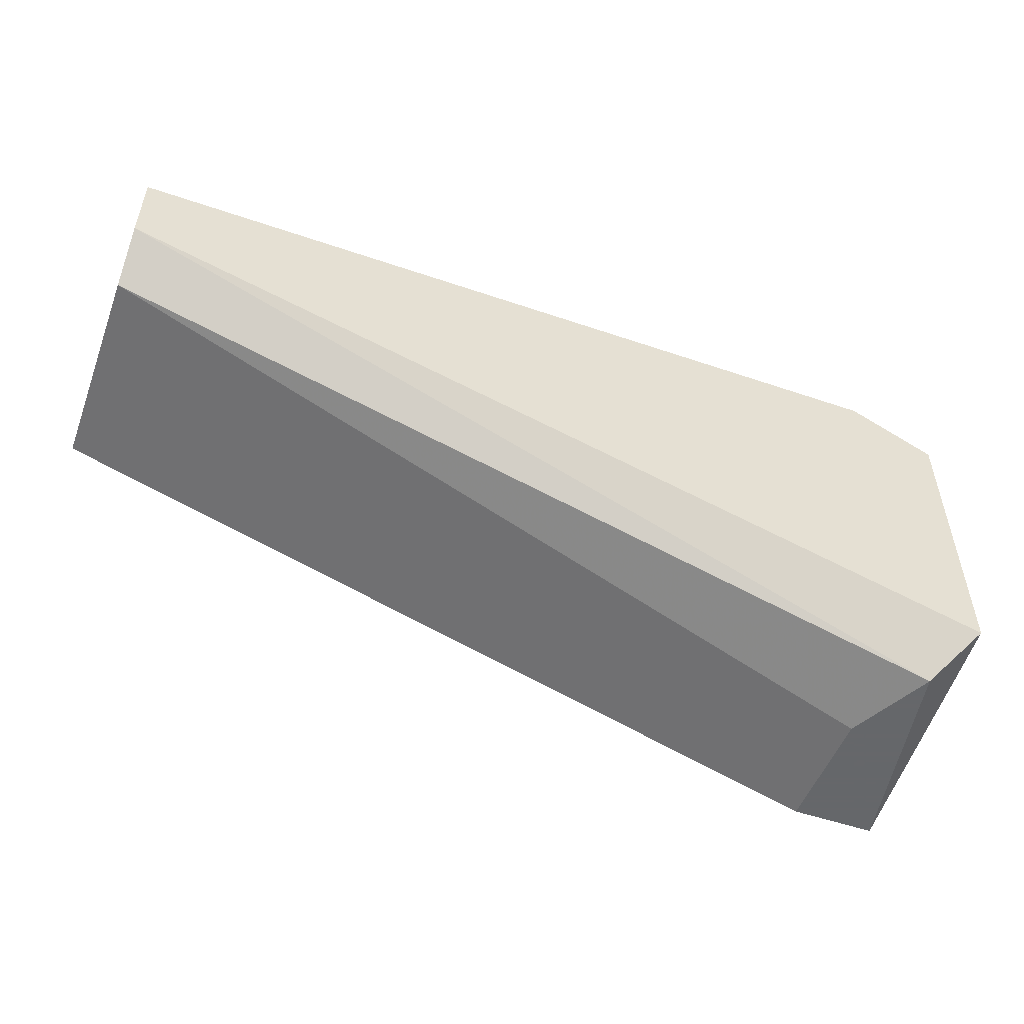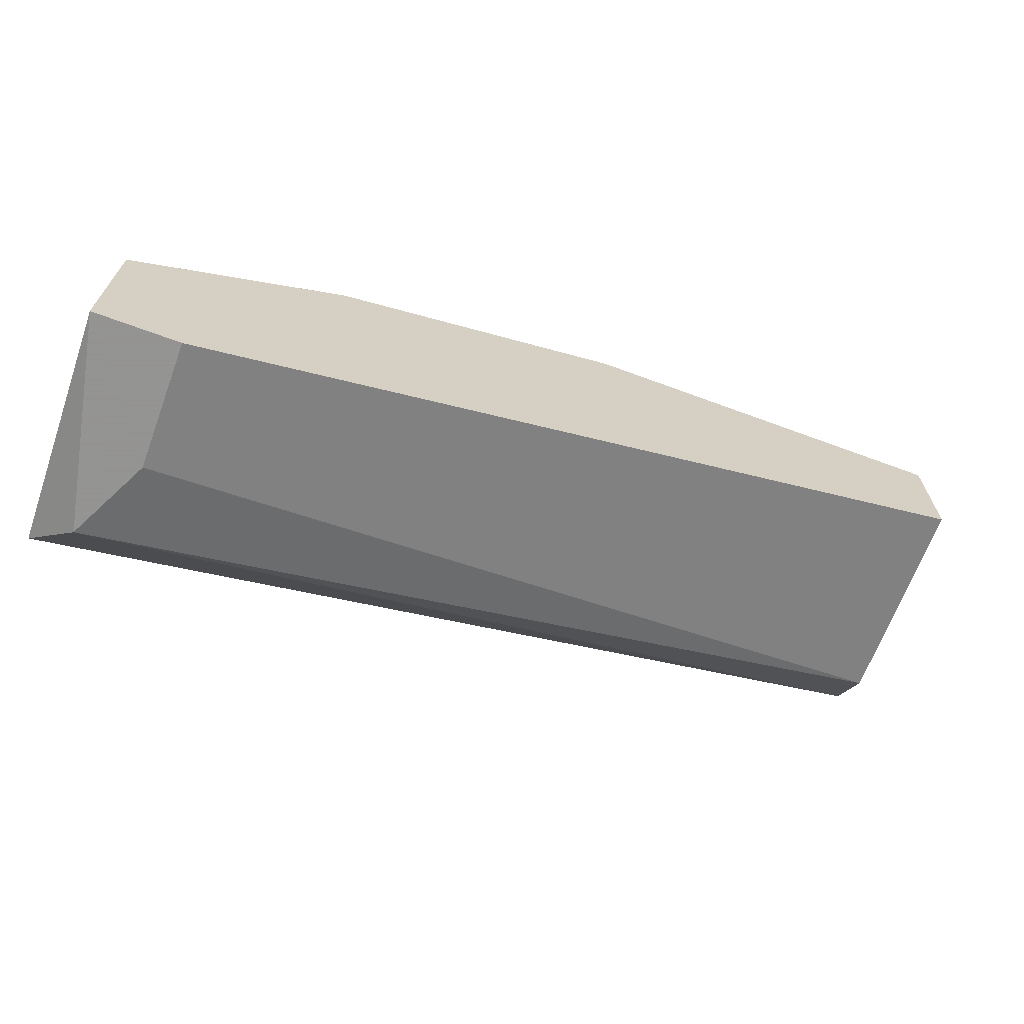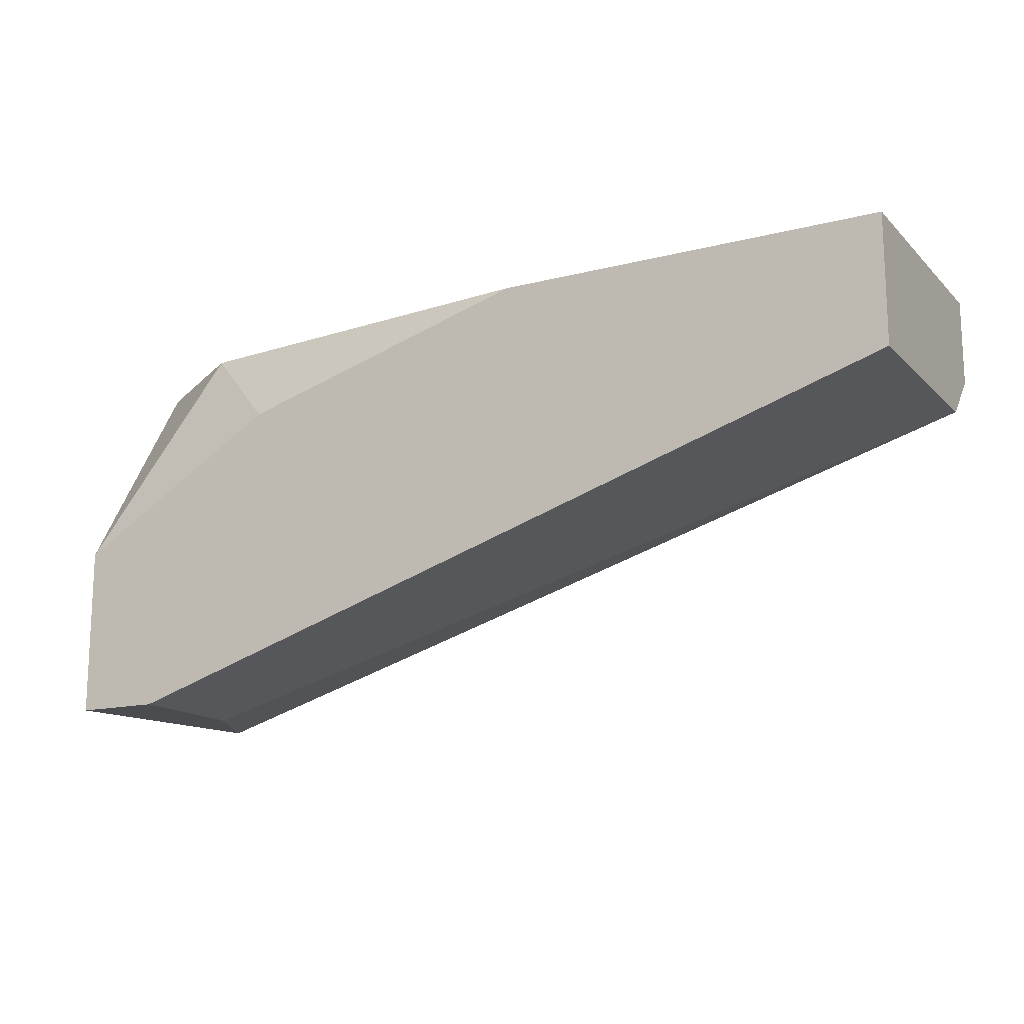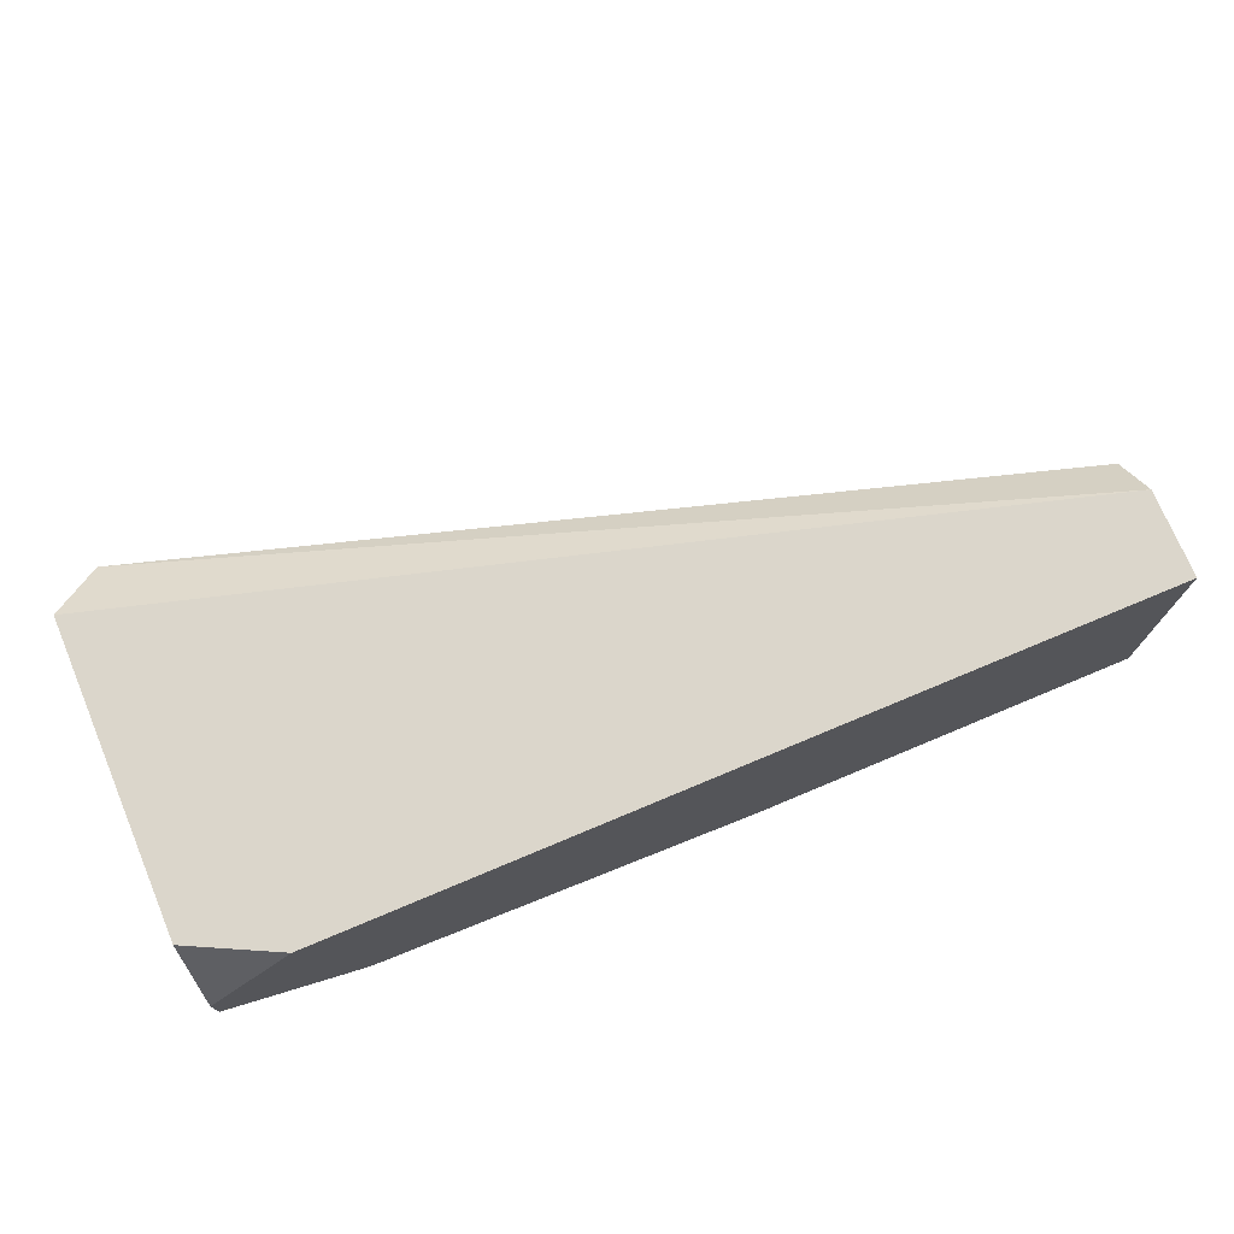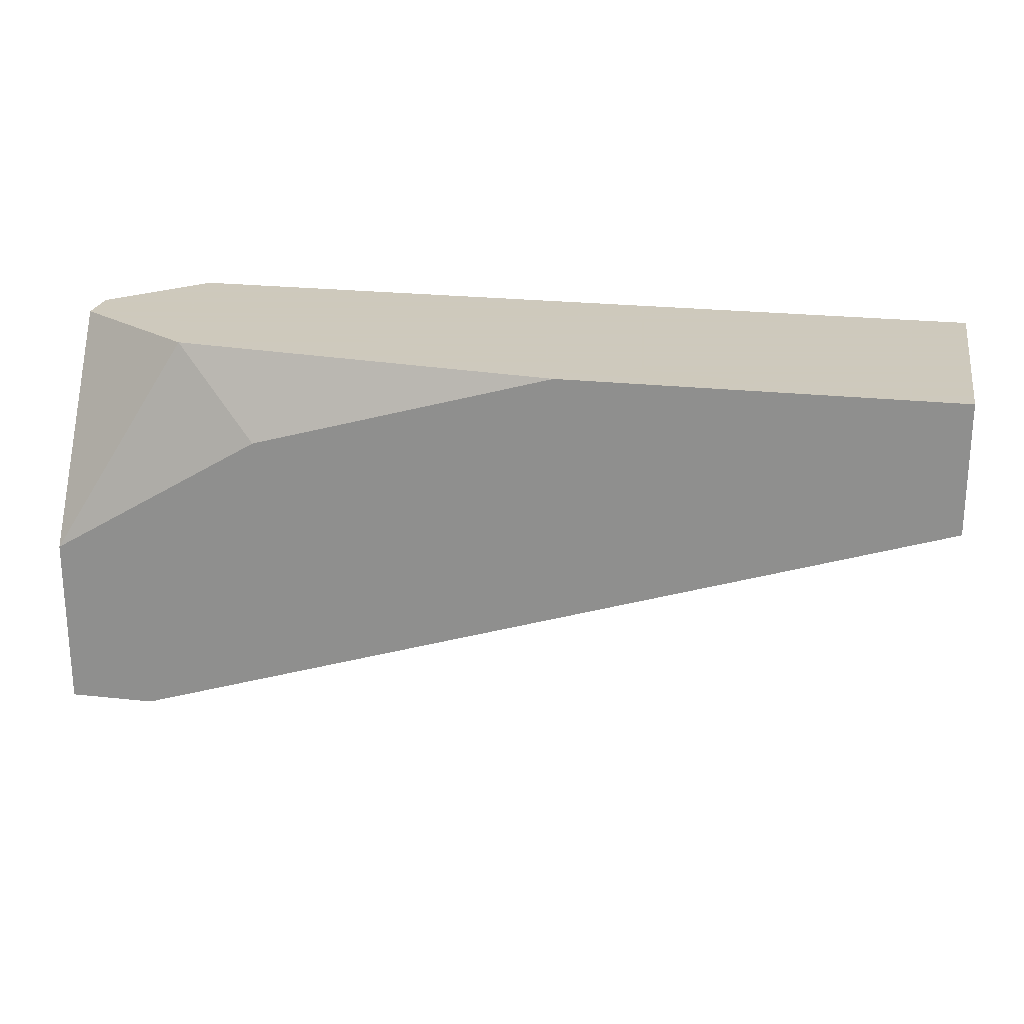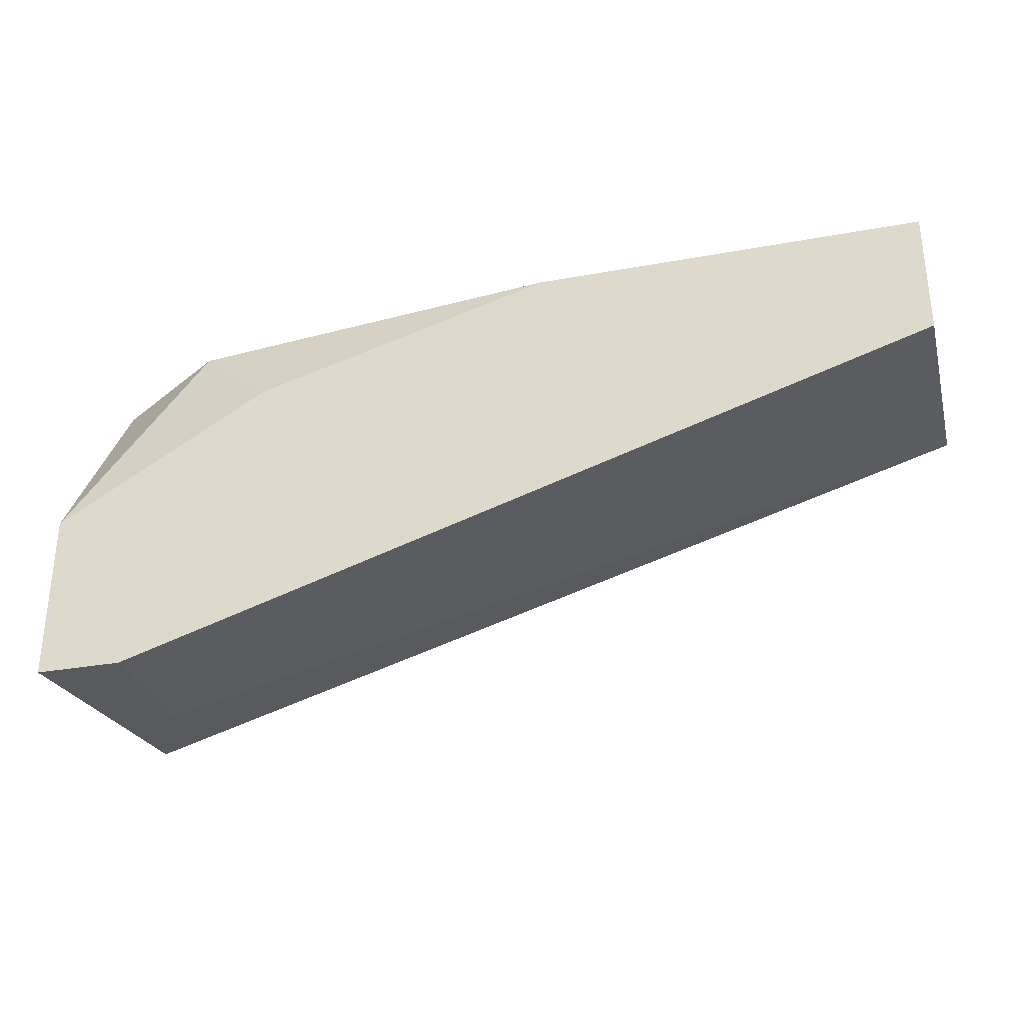
<metadata>
{"format":"obj","ext":"obj","renderer":"f3d","projection":"perspective","resolution":1024,"background":"white","views":[{"elev":-52.0,"azim":-20.3,"up":"+Y"},{"elev":-66.9,"azim":159.6,"up":"+Y"},{"elev":-15.1,"azim":-151.5,"up":"+Y"},{"elev":73.6,"azim":157.2,"up":"+Z"},{"elev":22.6,"azim":-169.2,"up":"+Y"},{"elev":-31.4,"azim":-165.5,"up":"+Y"}]}
</metadata>
<code>
v -0.01308 -0.03861 0.0608
v -0.01105 -0.02948 0.06182
v -0.01105 -0.02948 0.0608
v -0.03237 -0.02948 0.06385
v -0.03237 -0.02948 0.05776
v -0.01105 -0.03861 0.05776
v -0.01105 -0.0376 0.06385
v -0.03237 -0.03253 0.06283
v -0.03237 -0.03253 0.05776
v -0.01613 -0.03151 0.05776
v -0.01308 -0.02948 0.06385
v -0.01409 -0.02948 0.05877
v -0.01105 -0.03455 0.05776
v -0.01206 -0.03861 0.06283
v -0.03237 -0.03151 0.06385
v -0.01308 -0.03861 0.05776
v -0.01105 -0.0305 0.06385
v -0.02323 -0.02948 0.05776
f 12 10 18
f 2 3 4
f 4 3 5
f 3 2 6
f 6 2 7
f 4 5 8
f 1 8 9
f 5 6 9
f 8 5 9
f 6 5 10
f 2 4 11
f 4 7 11
f 5 3 12
f 10 12 13
f 3 6 13
f 6 10 13
f 12 3 13
f 1 6 14
f 6 7 14
f 8 1 14
f 8 14 15
f 7 4 15
f 4 8 15
f 14 7 15
f 6 1 16
f 1 9 16
f 9 6 16
f 7 2 17
f 2 11 17
f 11 7 17
f 10 5 18
f 5 12 18

</code>
